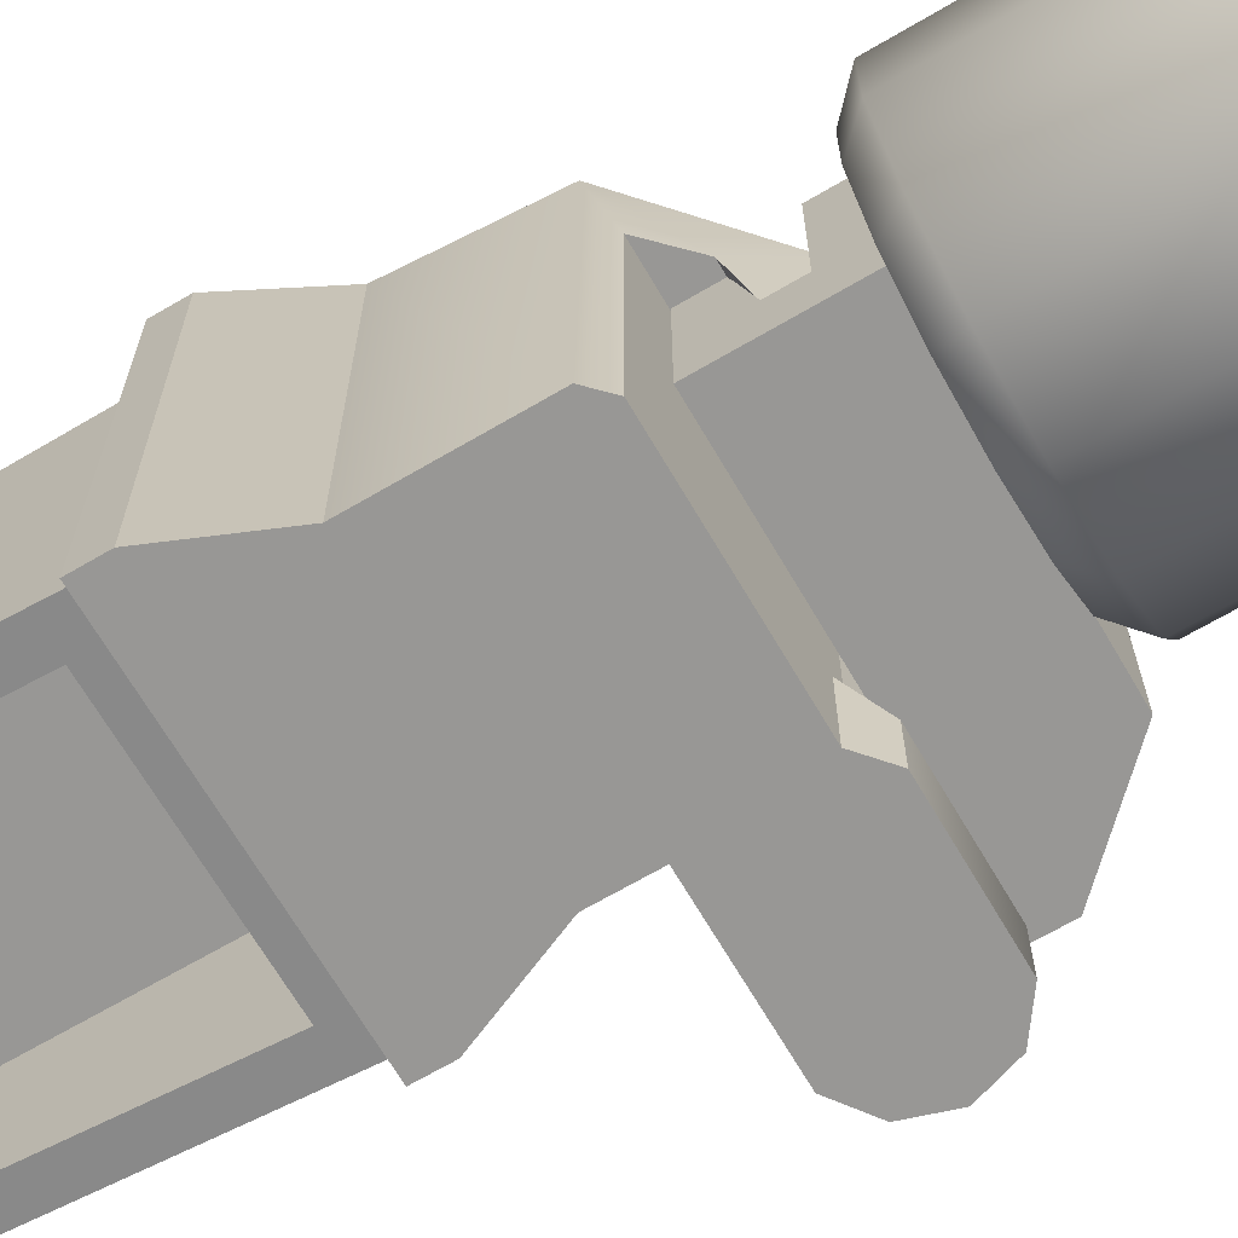
<metadata>
{"format":"obj","ext":"obj","renderer":"f3d","projection":"perspective","resolution":1024,"background":"white","views":[{"elev":-68.2,"azim":120.4,"up":"+Z"}]}
</metadata>
<code>
g stock_ak_utg_sfs_adapter_LOD1
v -0.005301 0.04696 0.02329
v 0.002988 0.0724 0.0214
v 0.002988 0.04696 0.0214
v -0.005301 0.0724 0.02329
v 0.009636 0.0724 0.0161
v 0.009636 0.04696 0.0161
v 0.01333 0.0724 0.00844
v 0.01333 0.04696 0.00844
v 0.01333 0.0724 -6.283e-05
v 0.01333 0.04696 -6.283e-05
v 0.009636 0.0724 -0.007724
v 0.009636 0.04696 -0.007724
v 0.002988 0.0724 -0.01303
v 0.002988 0.04696 -0.01303
v -0.005301 0.0724 -0.01492
v -0.005301 0.04696 -0.01492
v -0.005301 0.04696 -0.01492
v -0.01359 0.0724 -0.01303
v -0.01359 0.04696 -0.01303
v -0.005301 0.0724 -0.01492
v -0.02024 0.0724 -0.007724
v -0.02024 0.04696 -0.007724
v -0.02393 0.0724 -6.284e-05
v -0.02393 0.04696 -6.284e-05
v -0.02393 0.0724 0.00844
v -0.02393 0.04696 0.00844
v -0.02024 0.0724 0.0161
v -0.02024 0.04696 0.0161
v -0.01359 0.0724 0.0214
v -0.01359 0.04696 0.0214
v -0.005301 0.0724 0.02329
v -0.005301 0.04696 0.02329
v -0.01785 0.04403 0.01419
v -0.02094 0.04403 0.0006185
v -0.02094 0.04403 0.007759
v -0.005301 0.04403 0.02023
v -0.01226 0.04403 -0.01027
v -0.01785 0.04403 -0.005815
v -0.005301 0.04403 -0.01186
v -0.01226 0.04403 0.01864
v 0.002988 0.04696 0.0214
v -0.005301 0.04403 0.02023
v -0.005301 0.04696 0.02329
v 0.00166 0.04403 0.01864
v 0.009636 0.04696 0.0161
v 0.007243 0.04403 0.01419
v 0.01333 0.04696 0.00844
v 0.01034 0.04403 0.007759
v 0.01333 0.04696 -6.283e-05
v 0.01034 0.04403 0.0006185
v 0.009636 0.04696 -0.007724
v 0.007243 0.04403 -0.005815
v 0.002988 0.04696 -0.01303
v 0.00166 0.04403 -0.01027
v -0.005301 0.04696 -0.01492
v -0.005301 0.04403 -0.01186
v -0.005301 0.04696 0.02329
v -0.01226 0.04403 0.01864
v -0.01359 0.04696 0.0214
v -0.005301 0.04403 0.02023
v -0.01785 0.04403 0.01419
v -0.02024 0.04696 0.0161
v -0.02094 0.04403 0.007759
v -0.02393 0.04696 0.00844
v -0.02094 0.04403 0.0006185
v -0.02393 0.04696 -6.284e-05
v -0.01785 0.04403 -0.005815
v -0.02024 0.04696 -0.007724
v -0.01226 0.04403 -0.01027
v -0.01359 0.04696 -0.01303
v -0.005301 0.04403 -0.01186
v -0.005301 0.04696 -0.01492
v -0.005301 0.0724 0.02329
v 0.0009394 0.0724 0.01715
v 0.002988 0.0724 0.0214
v -0.005301 0.0724 0.01857
v 0.005944 0.0724 0.01316
v 0.009636 0.0724 0.0161
v 0.008721 0.0724 0.007389
v 0.01333 0.0724 0.00844
v 0.008721 0.0724 0.0009881
v 0.01333 0.0724 -6.283e-05
v 0.005944 0.0724 -0.004779
v 0.009636 0.0724 -0.007724
v 0.0009394 0.0724 -0.00877
v 0.002988 0.0724 -0.01303
v -0.005301 0.0724 -0.01019
v -0.005301 0.0724 -0.01492
v -0.005301 0.0724 -0.01492
v -0.01154 0.0724 -0.00877
v -0.01359 0.0724 -0.01303
v -0.005301 0.0724 -0.01019
v -0.01655 0.0724 -0.004779
v -0.02024 0.0724 -0.007724
v -0.01932 0.0724 0.0009881
v -0.02393 0.0724 -6.284e-05
v -0.01932 0.0724 0.007389
v -0.02393 0.0724 0.00844
v -0.01655 0.0724 0.01316
v -0.02024 0.0724 0.0161
v -0.01154 0.0724 0.01715
v -0.01359 0.0724 0.0214
v -0.005301 0.0724 0.01857
v -0.005301 0.0724 0.02329
v -0.005301 0.0724 0.01857
v 0.0009394 0.05362 0.01715
v 0.0009394 0.0724 0.01715
v -0.005301 0.05362 0.01857
v 0.005944 0.05362 0.01316
v 0.005944 0.0724 0.01316
v 0.008721 0.05362 0.007389
v 0.008721 0.0724 0.007389
v 0.008721 0.05362 0.0009881
v 0.008721 0.0724 0.0009881
v 0.005944 0.05362 -0.004779
v 0.005944 0.0724 -0.004779
v 0.0009394 0.05362 -0.00877
v 0.0009394 0.0724 -0.00877
v -0.005301 0.05362 -0.01019
v -0.005301 0.0724 -0.01019
v -0.005301 0.0724 -0.01019
v -0.01154 0.05362 -0.00877
v -0.01154 0.0724 -0.00877
v -0.005301 0.05362 -0.01019
v -0.01655 0.05362 -0.004779
v -0.01655 0.0724 -0.004779
v -0.01932 0.05362 0.0009881
v -0.01932 0.0724 0.0009881
v -0.01932 0.05362 0.007389
v -0.01932 0.0724 0.007389
v -0.01655 0.05362 0.01316
v -0.01655 0.0724 0.01316
v -0.01154 0.05362 0.01715
v -0.01154 0.0724 0.01715
v -0.005301 0.05362 0.01857
v -0.005301 0.0724 0.01857
v -0.0322 0.01989 -0.005121
v -0.02676 0.01816 -0.005121
v -0.02132 0.01989 -0.005121
v -0.03429 0.02409 -0.005121
v -0.01923 0.02409 -0.005121
v -0.01923 0.03048 -0.005121
v -0.03429 0.03456 -0.005121
v -0.02513 0.04404 -0.005121
v 0.005745 0.04404 -0.005121
v 0.005745 0.03051 -0.005121
v -0.02676 0.01816 -0.005121
v -0.0322 0.01989 0.01446
v -0.02676 0.01816 0.0249
v -0.0322 0.01989 -0.005121
v -0.02132 0.01989 -0.005121
v -0.02132 0.01989 0.01446
v -0.01923 0.02409 0.01446
v -0.01923 0.02409 -0.005121
v -0.02356 0.01918 0.0249
v -0.03109 0.01954 0.0249
v -0.03429 0.02409 -0.005121
v -0.03376 0.02301 0.01446
v -0.03429 0.02409 0.01446
v -0.01923 0.03048 -0.005121
v -0.01923 0.02409 0.01446
v -0.01923 0.03048 0.008916
v -0.01923 0.02409 -0.005121
v -0.01923 0.03649 0.01446
v -0.01923 0.03649 0.008916
v -0.03429 0.03456 -0.005121
v -0.03429 0.02409 0.01446
v -0.03429 0.02409 -0.005121
v -0.03429 0.03456 0.01446
v -0.03429 0.03456 -0.005121
v -0.02513 0.04404 0.01446
v -0.03429 0.03456 0.01446
v -0.02513 0.04404 -0.005121
v -0.02513 0.04404 -0.005121
v 0.005745 0.04404 0.01446
v -0.02513 0.04404 0.01446
v 0.005745 0.04404 -0.005121
v 0.005745 0.04404 -0.005121
v 0.005745 0.03621 0.00096
v 0.005745 0.03951 0.00096
v 0.005745 0.03051 -0.005121
v 0.005745 0.03421 0.008916
v 0.005745 0.03051 0.008916
v 0.005745 0.04404 0.01446
v 0.005745 0.03951 0.01446
v 0.005745 0.03051 -0.005121
v -0.01923 0.03048 0.008916
v 0.005745 0.03051 0.008916
v -0.01923 0.03048 -0.005121
v -0.01923 0.03649 0.01446
v -0.01436 0.03951 0.008916
v -0.01923 0.03649 0.008916
v -0.01436 0.03951 0.01446
v 0.005745 0.03951 0.00096
v 0.005745 0.03951 0.01446
v -0.01436 0.03951 0.0009597
v -0.01923 0.03048 0.008916
v 0.005745 0.03421 0.008916
v 0.005745 0.03051 0.008916
v -0.01436 0.03421 0.008916
v -0.01923 0.03649 0.008916
v -0.01436 0.03951 0.008916
v 0.005745 0.03951 0.00096
v -0.01436 0.03621 0.0009597
v -0.01436 0.03951 0.0009597
v 0.005745 0.03621 0.00096
v -0.01436 0.03621 0.0009597
v 0.005745 0.03421 0.008916
v -0.01436 0.03421 0.008916
v 0.005745 0.03621 0.00096
v -0.01436 0.03621 0.0009597
v -0.01436 0.03951 0.008916
v -0.01436 0.03951 0.0009597
v -0.01436 0.03421 0.008916
v -0.01436 0.03951 0.01446
v 0.005745 0.04404 0.01446
v 0.005745 0.03951 0.01446
v -0.02513 0.04404 0.01446
v -0.01923 0.03649 0.01446
v -0.02132 0.03456 0.01446
v -0.02132 0.01989 0.01446
v -0.01923 0.02409 0.01446
v -0.03374 0.03456 0.01446
v -0.03429 0.03456 0.01446
v -0.03429 0.02409 0.01446
v -0.03376 0.02301 0.01446
v -0.03109 0.01954 0.0249
v -0.02358 0.03456 0.0249
v -0.02356 0.01918 0.0249
v -0.03108 0.03456 0.0249
v -0.02676 0.01816 0.0249
v -0.02132 0.03456 0.01446
v -0.03108 0.03456 0.0249
v -0.03374 0.03456 0.01446
v -0.02358 0.03456 0.0249
v -0.02358 0.03456 0.0249
v -0.02132 0.01989 0.01446
v -0.02356 0.01918 0.0249
v -0.02132 0.03456 0.01446
v -0.03376 0.02301 0.01446
v -0.03108 0.03456 0.0249
v -0.03109 0.01954 0.0249
v -0.03374 0.03456 0.01446
v -0.01732 0.003391 -0.02056
v -0.01732 -6.475e-06 -0.02056
v -1.778e-05 -6.471e-06 -0.02056
v 0.01729 0.003391 -0.02056
v -0.013 0.01347 -0.02056
v 0.01296 0.01347 -0.02056
v -0.013 0.03044 -0.02056
v 0.01296 0.02853 -0.02056
v 0.01104 0.03044 -0.02056
v 0.01729 -6.471e-06 -0.02056
v 0.006923 -6.466e-06 0.02353
v 0.01729 0.003391 0.02353
v 0.01729 -6.466e-06 0.02353
v 0.006865 0.003391 0.02353
v 0.01296 0.01347 0.02096
v 0.01296 0.02853 0.01711
v 0.006397 0.03066 0.01656
v 0.003278 0.03375 0.01577
v 0.001888 0.03949 0.01431
v -3.292e-05 0.03446 0.01559
v -0.013 0.03949 0.01431
v -0.003344 0.03375 0.01577
v -0.013 0.02853 0.01711
v -0.006462 0.03066 0.01656
v -0.00693 0.003391 0.02353
v -0.013 0.01347 0.02096
v -0.01732 0.003391 0.02353
v -0.006989 -6.471e-06 0.02353
v -0.01732 -6.471e-06 0.02353
v 0.01729 -6.466e-06 0.02353
v 0.006882 1.62e-05 -0.01705
v 0.006923 3.888e-05 0.0123
v 0.01729 -6.471e-06 -0.02056
v -1.778e-05 -6.471e-06 -0.02056
v -2.535e-05 1.62e-05 -0.01705
v 0.006923 -6.466e-06 0.02353
v 0.01729 -6.471e-06 -0.02056
v 0.01729 0.003391 0.02353
v 0.01729 0.003391 -0.02056
v 0.01729 -6.466e-06 0.02353
v -0.01732 0.003391 -0.02056
v -0.01732 -6.471e-06 0.02353
v -0.01732 -6.475e-06 -0.02056
v -0.01732 0.003391 0.02353
v -0.01732 0.003391 -0.02056
v -0.013 0.01347 0.02096
v -0.01732 0.003391 0.02353
v -0.013 0.01347 -0.02056
v 0.01729 0.003391 0.02353
v 0.01296 0.01347 -0.02056
v 0.01729 0.003391 -0.02056
v 0.01296 0.01347 0.02096
v -0.013 0.01347 -0.02056
v -0.013 0.02853 0.01711
v -0.013 0.01347 0.02096
v -0.013 0.03044 -0.02056
v -0.013 0.03044 0.008467
v -0.013 0.03427 0.008468
v -0.013 0.03949 0.01431
v -0.013 0.03635 0.0009018
v -0.013 0.03949 0.0008856
v 0.01296 0.01347 0.02096
v 0.01296 0.02853 -0.02056
v 0.01296 0.01347 -0.02056
v 0.01296 0.02853 0.01711
v 0.01104 0.03044 0.008467
v 0.01104 0.03044 -0.02056
v 0.007157 0.03427 0.008468
v 0.001888 0.03949 0.01431
v 0.005057 0.03635 0.0009018
v 0.001888 0.03949 0.0008856
v -0.013 0.03949 0.01431
v 0.001888 0.03949 0.0008856
v 0.001888 0.03949 0.01431
v -0.013 0.03949 0.0008856
v -0.013 0.03427 0.008468
v 0.005057 0.03635 0.0009018
v -0.013 0.03635 0.0009018
v 0.007157 0.03427 0.008468
v 0.01104 0.03044 -0.02056
v -0.013 0.03044 0.008467
v -0.013 0.03044 -0.02056
v 0.01104 0.03044 0.008467
v 0.007157 0.03427 0.008468
v -0.013 0.03044 0.008467
v 0.01104 0.03044 0.008467
v -0.013 0.03427 0.008468
v -0.013 0.03635 0.0009018
v 0.001888 0.03949 0.0008856
v -0.013 0.03949 0.0008856
v 0.005057 0.03635 0.0009018
v 0.006865 0.003391 0.02353
v 0.006397 0.03066 0.01229
v 0.006397 0.03066 0.01656
v 0.006865 0.003391 0.01229
v 0.006923 -6.466e-06 0.02353
v 0.006923 3.888e-05 0.0123
v 0.003278 0.03375 0.01229
v 0.003278 0.03375 0.01577
v -3.292e-05 0.03446 0.01229
v -3.292e-05 0.03446 0.01559
v -3.292e-05 0.03446 0.01559
v -0.003344 0.03375 0.01229
v -0.003344 0.03375 0.01577
v -3.292e-05 0.03446 0.01229
v -0.006462 0.03066 0.01229
v -0.006462 0.03066 0.01656
v -0.00693 0.003391 0.01229
v -0.00693 0.003391 0.02353
v -0.006989 3.888e-05 0.0123
v -0.006989 -6.471e-06 0.02353
v -0.006989 -6.471e-06 0.02353
v -0.006989 3.888e-05 0.0123
v -0.01732 -6.471e-06 0.02353
v -0.006933 1.62e-05 -0.01705
v -0.01732 -6.475e-06 -0.02056
v -1.778e-05 -6.471e-06 -0.02056
v -2.535e-05 1.62e-05 -0.01705
v 0.0161 -0.03506 -0.01395
v 0.0161 -0.03506 0.004494
v 0.01616 -0.01651 0.004494
v 0.01621 1.054e-06 -0.01882
v 0.01621 1.054e-06 0.01239
v 0.01616 -0.01651 0.01239
v -0.0161 -0.01651 0.004494
v -0.01615 1.054e-06 0.01239
v -0.0161 -0.01651 0.01239
v -0.01615 1.049e-06 -0.01882
v -0.01604 -0.03506 -0.01395
v -0.01604 -0.03506 0.004494
v -0.006936 1.054e-06 0.01239
v 0.01616 -0.01651 0.01239
v -0.0161 -0.01651 0.01239
v 0.007067 1.054e-06 0.01239
v -0.01615 1.054e-06 0.01239
v 0.01621 1.054e-06 0.01239
v 0.006695 0.03448 0.01239
v -0.006565 0.03448 0.01239
v -0.01604 -0.03506 0.004494
v 0.01616 -0.01651 0.004494
v 0.0161 -0.03506 0.004494
v -0.0161 -0.01651 0.004494
v -0.0161 -0.01651 0.004494
v 0.01616 -0.01651 0.01239
v 0.01616 -0.01651 0.004494
v -0.0161 -0.01651 0.01239
v -0.01615 1.049e-06 -0.01882
v 0.01243 -0.003116 -0.0184
v 0.01621 1.054e-06 -0.01882
v -0.01246 -0.003116 -0.0184
v 0.01235 -0.03506 -0.01395
v 0.0161 -0.03506 -0.01395
v -0.01604 -0.03506 -0.01395
v -0.01239 -0.03506 -0.01395
v 0.0161 -0.03506 -0.01395
v 0.01235 -0.03506 -0.0006804
v 0.0161 -0.03506 0.004494
v 0.01235 -0.03506 -0.01395
v -0.01239 -0.03506 -0.0006804
v -0.01604 -0.03506 0.004494
v -0.01239 -0.03506 -0.01395
v -0.01604 -0.03506 -0.01395
v 0.01235 -0.03506 -0.01395
v 0.01243 -0.003148 -0.0006804
v 0.01235 -0.03506 -0.0006804
v 0.01243 -0.003116 -0.0184
v -0.01239 -0.03506 -0.0006804
v -0.01246 -0.003116 -0.0184
v -0.01239 -0.03506 -0.01395
v -0.01246 -0.003148 -0.0006804
v -0.01246 -0.003148 -0.0006804
v 0.01235 -0.03506 -0.0006804
v 0.01243 -0.003148 -0.0006804
v -0.01239 -0.03506 -0.0006804
v -0.01246 -0.003116 -0.0184
v 0.01243 -0.003148 -0.0006804
v 0.01243 -0.003116 -0.0184
v -0.01246 -0.003148 -0.0006804
v -0.02257 0.0329 0.02544
v -0.029 0.0329 0.03201
v -0.029 0.0329 0.02544
v -0.01716 0.0329 0.03201
v -0.03263 0.03027 0.03201
v -0.03263 0.03027 0.02544
v -0.03401 0.02601 0.03201
v -0.03401 0.02601 0.02544
v -0.01228 0.0329 0.02008
v -0.02078 0.0329 0.01689
v -0.01612 0.0329 0.01689
v -0.01228 0.0329 0.009834
v -0.03401 0.02601 0.02544
v -0.03263 0.02175 0.03201
v -0.03263 0.02175 0.02544
v -0.03401 0.02601 0.03201
v -0.029 0.01912 0.03201
v -0.029 0.01912 0.02544
v -0.01716 0.01912 0.03201
v -0.02257 0.01912 0.02544
v -0.02078 0.01912 0.01689
v -0.01228 0.01912 0.02008
v -0.01612 0.01912 0.01689
v -0.01228 0.01912 0.009834
v -0.029 0.01912 0.02544
v -0.02257 0.0329 0.02544
v -0.029 0.0329 0.02544
v -0.02257 0.01912 0.02544
v -0.03263 0.02175 0.02544
v -0.03401 0.02601 0.02544
v -0.03263 0.03027 0.02544
v -0.029 0.0329 0.03201
v -0.01716 0.01912 0.03201
v -0.029 0.01912 0.03201
v -0.01716 0.0329 0.03201
v -0.01228 0.01912 0.02008
v -0.01228 0.0329 0.02008
v -0.03263 0.03027 0.03201
v -0.03401 0.02601 0.03201
v -0.03263 0.02175 0.03201
v -0.01228 0.0329 0.02008
v -0.01228 0.01912 0.009834
v -0.01228 0.01912 0.02008
v -0.01228 0.0329 0.009834
v -0.01228 0.0329 0.009834
v -0.01612 0.01912 0.01689
v -0.01228 0.01912 0.009834
v -0.01612 0.0329 0.01689
v -0.01612 0.0329 0.01689
v -0.02078 0.01912 0.01689
v -0.01612 0.01912 0.01689
v -0.02078 0.0329 0.01689
v -0.02257 0.01912 0.02544
v -0.02078 0.0329 0.01689
v -0.02257 0.0329 0.02544
v -0.02078 0.01912 0.01689
v -0.02183 0.02601 -0.01403
v -0.0243 0.03028 -0.005017
v -0.0243 0.03028 -0.01403
v -0.02183 0.02601 -0.005017
v -0.02923 0.03028 -0.005017
v -0.02923 0.03028 -0.01403
v -0.03169 0.02601 -0.005017
v -0.03169 0.02601 -0.01403
v -0.03169 0.02601 -0.01403
v -0.02923 0.02174 -0.005017
v -0.02923 0.02174 -0.01403
v -0.03169 0.02601 -0.005017
v -0.0243 0.02174 -0.005017
v -0.0243 0.02174 -0.01403
v -0.02183 0.02601 -0.005017
v -0.02183 0.02601 -0.01403
v -0.02366 0.02601 0.0132
v -0.02521 0.0287 0.02553
v -0.02521 0.0287 0.0132
v -0.02366 0.02601 0.02553
v -0.02832 0.0287 0.02553
v -0.02832 0.0287 0.0132
v -0.02987 0.02601 0.02553
v -0.02987 0.02601 0.0132
v -0.02987 0.02601 0.0132
v -0.02832 0.02332 0.02553
v -0.02832 0.02332 0.0132
v -0.02987 0.02601 0.02553
v -0.02521 0.02332 0.02553
v -0.02521 0.02332 0.0132
v -0.02366 0.02601 0.02553
v -0.02366 0.02601 0.0132
v -0.01458 0.0329 -0.02057
v -0.029 0.0329 -0.01402
v -0.029 0.0329 -0.02057
v -0.01458 0.0329 -0.01402
v -0.03263 0.03027 -0.01402
v -0.03263 0.03027 -0.02057
v -0.03401 0.02601 -0.01402
v -0.03401 0.02601 -0.02057
v -0.03263 0.02175 -0.01402
v -0.03263 0.02175 -0.02057
v -0.029 0.01912 -0.01402
v -0.029 0.01912 -0.02057
v -0.01458 0.01912 -0.01402
v -0.01458 0.01915 -0.02057
v -0.01166 0.01916 -0.02057
v -0.01166 0.01916 -0.01071
v -0.01458 0.0329 -0.02057
v -0.01166 0.01916 -0.02057
v -0.01166 0.03039 -0.02057
v -0.01458 0.01915 -0.02057
v -0.029 0.01912 -0.02057
v -0.029 0.0329 -0.02057
v -0.03263 0.02175 -0.02057
v -0.03401 0.02601 -0.02057
v -0.03263 0.03027 -0.02057
v -0.029 0.0329 -0.01402
v -0.01458 0.01912 -0.01402
v -0.029 0.01912 -0.01402
v -0.01458 0.0329 -0.01402
v -0.03263 0.03027 -0.01402
v -0.03401 0.02601 -0.01402
v -0.03263 0.02175 -0.01402
v -0.01458 0.0329 -0.02057
v -0.01166 0.03039 -0.01071
v -0.01458 0.0329 -0.01402
v -0.01166 0.03039 -0.02057
v -0.01166 0.03039 -0.01071
v -0.01458 0.01912 -0.01402
v -0.01458 0.0329 -0.01402
v -0.01166 0.01916 -0.01071
v -0.005301 0.05383 -0.01198
v -0.02106 0.05383 0.004189
v -0.01794 0.05383 -0.005891
v -0.005301 0.05383 0.02036
v -0.01794 0.05383 0.01427
v 0.00166 0.04403 -0.01027
v 0.01034 0.04403 0.0006185
v 0.007243 0.04403 -0.005815
v -0.005301 0.04403 0.02023
v 0.007243 0.04403 0.01419
v 0.01034 0.04403 0.007759
v 0.00166 0.04403 0.01864
v -0.005301 0.04403 -0.01186
v -0.005301 0.05383 0.02036
v 0.01046 0.05383 0.004189
v 0.007338 0.05383 0.01427
v -0.005301 0.05383 -0.01198
v 0.007338 0.05383 -0.005891
g stock_ak_utg_sfs_adapter_LOD1_0
f 3 2 1
f 4 1 2
f 2 3 5
f 6 5 3
f 5 6 7
f 8 7 6
f 7 8 9
f 10 9 8
f 9 10 11
f 12 11 10
f 11 12 13
f 14 13 12
f 13 14 15
f 16 15 14
f 19 18 17
f 20 17 18
f 18 19 21
f 22 21 19
f 21 22 23
f 24 23 22
f 23 24 25
f 26 25 24
f 25 26 27
f 28 27 26
f 27 28 29
f 30 29 28
f 29 30 31
f 32 31 30
f 35 34 33
f 34 36 33
f 37 36 34
f 38 37 34
f 39 36 37
f 33 36 40
f 43 42 41
f 44 41 42
f 41 44 45
f 46 45 44
f 45 46 47
f 48 47 46
f 47 48 49
f 50 49 48
f 49 50 51
f 52 51 50
f 51 52 53
f 54 53 52
f 53 54 55
f 56 55 54
f 59 58 57
f 60 57 58
f 58 59 61
f 62 61 59
f 61 62 63
f 64 63 62
f 63 64 65
f 66 65 64
f 65 66 67
f 68 67 66
f 67 68 69
f 70 69 68
f 69 70 71
f 72 71 70
f 75 74 73
f 76 73 74
f 74 75 77
f 78 77 75
f 77 78 79
f 80 79 78
f 79 80 81
f 82 81 80
f 81 82 83
f 84 83 82
f 83 84 85
f 86 85 84
f 85 86 87
f 88 87 86
f 91 90 89
f 92 89 90
f 90 91 93
f 94 93 91
f 93 94 95
f 96 95 94
f 95 96 97
f 98 97 96
f 97 98 99
f 100 99 98
f 99 100 101
f 102 101 100
f 101 102 103
f 104 103 102
f 107 106 105
f 108 105 106
f 106 107 109
f 110 109 107
f 109 110 111
f 112 111 110
f 111 112 113
f 114 113 112
f 113 114 115
f 116 115 114
f 115 116 117
f 118 117 116
f 117 118 119
f 120 119 118
f 123 122 121
f 124 121 122
f 122 123 125
f 126 125 123
f 125 126 127
f 128 127 126
f 127 128 129
f 130 129 128
f 129 130 131
f 132 131 130
f 131 132 133
f 134 133 132
f 133 134 135
f 136 135 134
f 139 138 137
f 137 140 139
f 141 139 140
f 141 140 142
f 143 142 140
f 144 142 143
f 144 145 142
f 146 142 145
f 149 148 147
f 150 147 148
f 147 151 149
f 152 149 151
f 152 151 153
f 154 153 151
f 152 155 149
f 149 156 148
f 150 148 157
f 158 157 148
f 156 158 148
f 159 157 158
f 162 161 160
f 163 160 161
f 164 161 162
f 165 164 162
f 168 167 166
f 169 166 167
f 172 171 170
f 173 170 171
f 176 175 174
f 177 174 175
f 180 179 178
f 181 178 179
f 179 182 181
f 183 181 182
f 178 184 180
f 185 180 184
f 188 187 186
f 189 186 187
f 192 191 190
f 193 190 191
f 191 194 193
f 195 193 194
f 191 196 194
f 199 198 197
f 200 197 198
f 197 200 201
f 202 201 200
f 205 204 203
f 206 203 204
f 209 208 207
f 210 207 208
f 213 212 211
f 214 211 212
f 217 216 215
f 218 215 216
f 215 218 219
f 219 218 220
f 220 221 219
f 222 219 221
f 223 220 218
f 224 223 218
f 224 225 223
f 226 223 225
f 229 228 227
f 230 227 228
f 231 229 227
f 234 233 232
f 235 232 233
f 238 237 236
f 239 236 237
f 242 241 240
f 243 240 241
f 246 245 244
f 247 246 244
f 244 248 247
f 249 247 248
f 248 250 249
f 251 249 250
f 251 250 252
f 253 246 247
f 256 255 254
f 257 254 255
f 258 257 255
f 258 259 257
f 260 257 259
f 260 259 261
f 262 261 259
f 263 261 262
f 262 264 263
f 265 263 264
f 264 266 265
f 267 265 266
f 267 266 268
f 269 268 266
f 270 268 269
f 268 270 271
f 272 271 270
f 275 274 273
f 276 273 274
f 276 274 277
f 278 277 274
f 279 275 273
f 282 281 280
f 283 280 281
f 286 285 284
f 287 284 285
f 290 289 288
f 291 288 289
f 294 293 292
f 295 292 293
f 298 297 296
f 299 296 297
f 297 300 299
f 300 297 301
f 302 301 297
f 301 302 303
f 304 303 302
f 307 306 305
f 308 305 306
f 308 306 309
f 310 309 306
f 309 311 308
f 312 308 311
f 311 313 312
f 314 312 313
f 317 316 315
f 318 315 316
f 321 320 319
f 322 319 320
f 325 324 323
f 326 323 324
f 329 328 327
f 330 327 328
f 333 332 331
f 334 331 332
f 337 336 335
f 338 335 336
f 335 338 339
f 340 339 338
f 336 337 341
f 342 341 337
f 341 342 343
f 344 343 342
f 347 346 345
f 348 345 346
f 346 347 349
f 350 349 347
f 349 350 351
f 352 351 350
f 351 352 353
f 354 353 352
f 357 356 355
f 356 357 358
f 359 358 357
f 359 360 358
f 361 358 360
f 364 363 362
f 365 364 362
f 365 366 364
f 367 364 366
f 370 369 368
f 371 368 369
f 372 368 371
f 373 368 372
f 376 375 374
f 377 374 375
f 378 376 374
f 379 377 375
f 377 380 374
f 381 374 380
f 384 383 382
f 385 382 383
f 388 387 386
f 389 386 387
f 392 391 390
f 393 390 391
f 391 392 394
f 395 394 392
f 390 393 396
f 397 396 393
f 400 399 398
f 401 398 399
f 399 400 402
f 403 402 400
f 402 403 404
f 405 404 403
f 408 407 406
f 409 406 407
f 412 411 410
f 413 410 411
f 416 415 414
f 417 414 415
f 420 419 418
f 421 418 419
f 424 423 422
f 425 422 423
f 423 424 426
f 427 426 424
f 426 427 428
f 429 428 427
f 425 430 422
f 431 422 430
f 432 431 430
f 433 432 430
f 436 435 434
f 437 434 435
f 435 436 438
f 439 438 436
f 438 439 440
f 441 440 439
f 441 442 440
f 443 440 442
f 444 443 442
f 445 443 444
f 448 447 446
f 449 446 447
f 450 448 446
f 451 448 450
f 452 448 451
f 455 454 453
f 456 453 454
f 454 457 456
f 458 456 457
f 459 455 453
f 460 455 459
f 461 455 460
f 464 463 462
f 465 462 463
f 468 467 466
f 469 466 467
f 472 471 470
f 473 470 471
f 476 475 474
f 477 474 475
f 480 479 478
f 481 478 479
f 479 480 482
f 483 482 480
f 482 483 484
f 485 484 483
f 488 487 486
f 489 486 487
f 487 488 490
f 491 490 488
f 490 491 492
f 493 492 491
f 496 495 494
f 497 494 495
f 495 496 498
f 499 498 496
f 498 499 500
f 501 500 499
f 504 503 502
f 505 502 503
f 503 504 506
f 507 506 504
f 506 507 508
f 509 508 507
f 512 511 510
f 513 510 511
f 511 512 514
f 515 514 512
f 514 515 516
f 517 516 515
f 516 517 518
f 519 518 517
f 518 519 520
f 521 520 519
f 520 521 522
f 523 522 521
f 523 524 522
f 525 522 524
f 528 527 526
f 529 526 527
f 529 530 526
f 531 526 530
f 532 531 530
f 533 531 532
f 534 531 533
f 537 536 535
f 538 535 536
f 539 537 535
f 540 537 539
f 541 537 540
f 544 543 542
f 545 542 543
f 548 547 546
f 549 546 547
f 552 551 550
f 550 551 553
f 551 554 553
f 557 556 555
f 556 558 555
f 559 558 556
f 560 559 556
f 561 558 559
f 555 558 562
f 565 564 563
f 564 566 563
f 567 566 564

</code>
